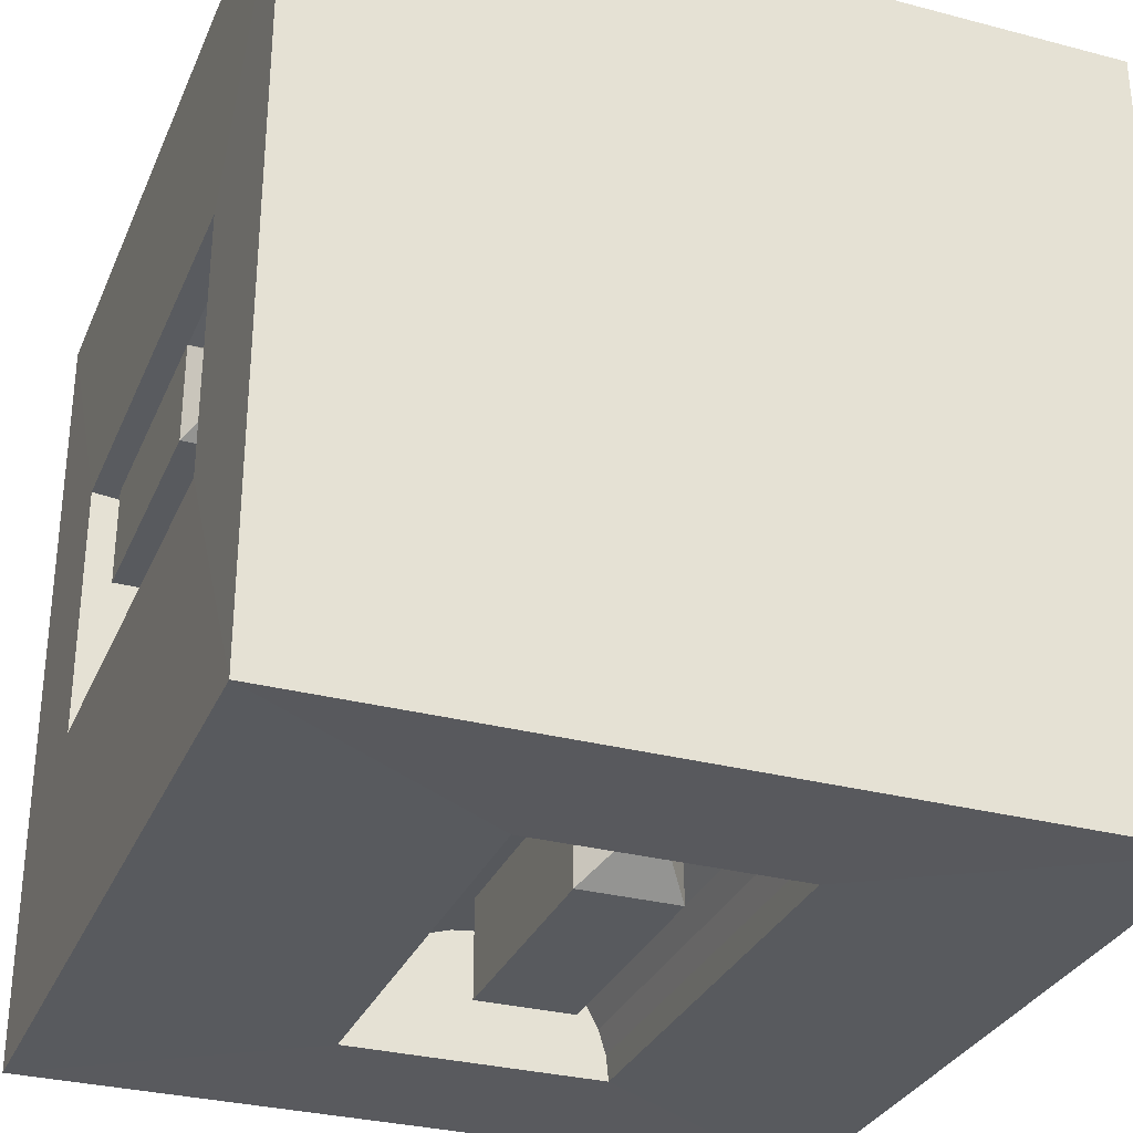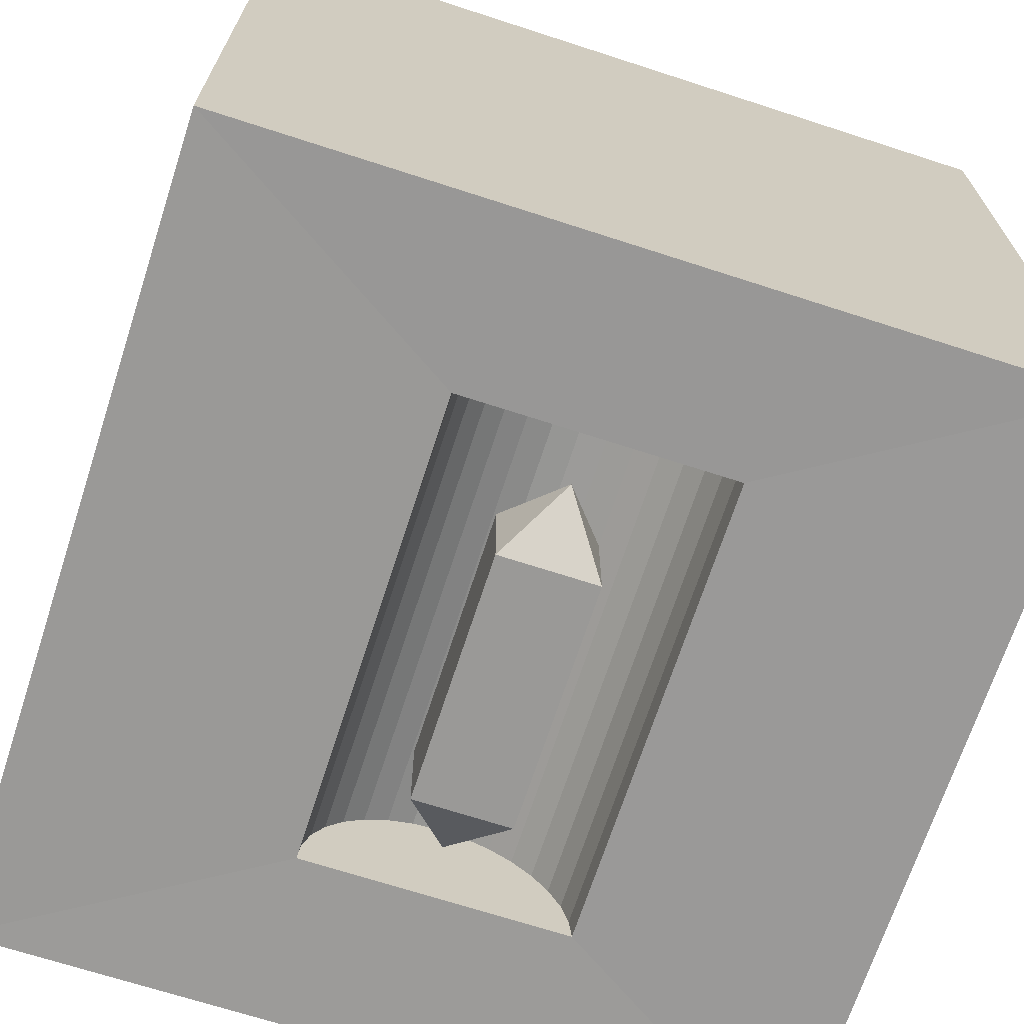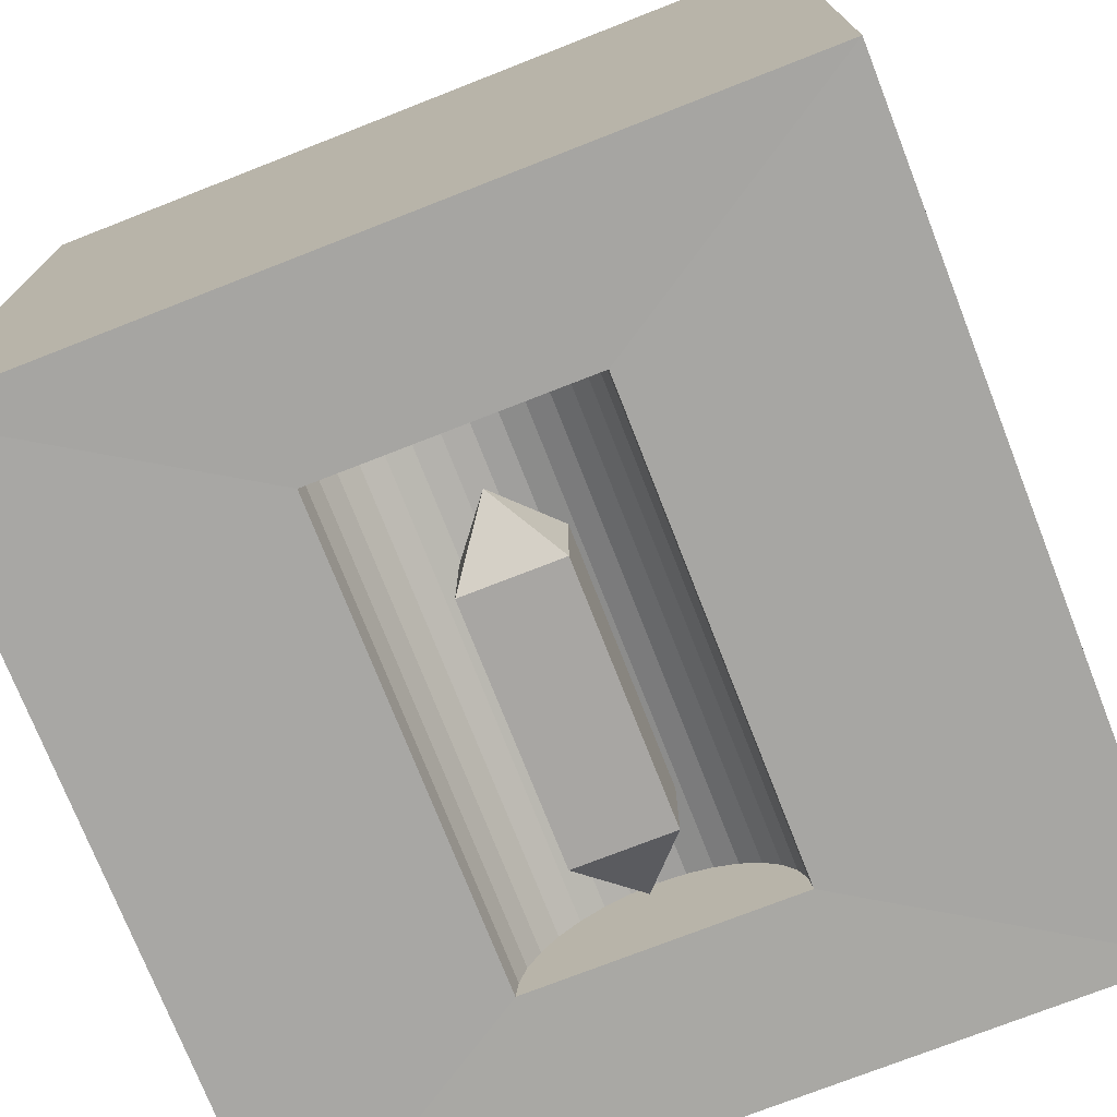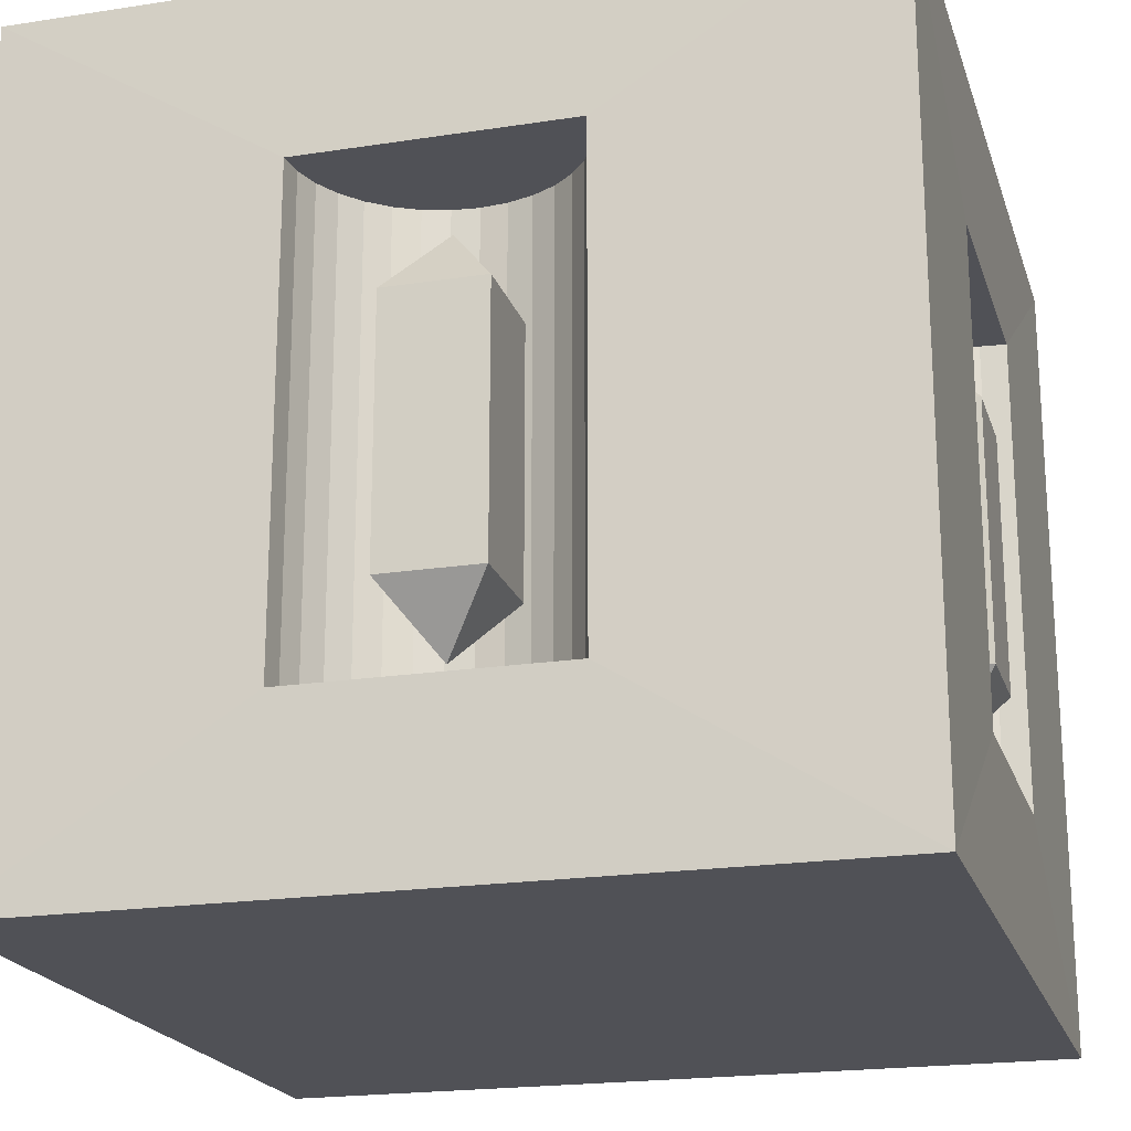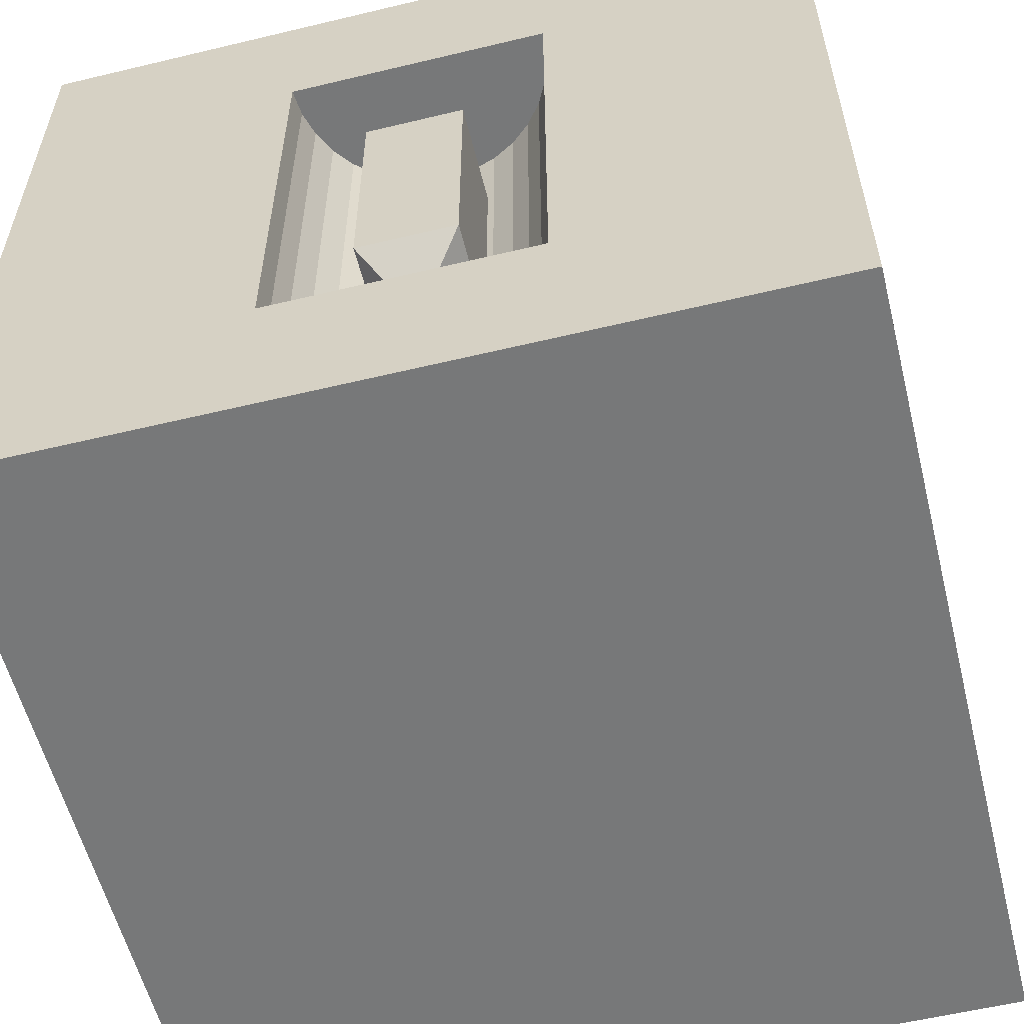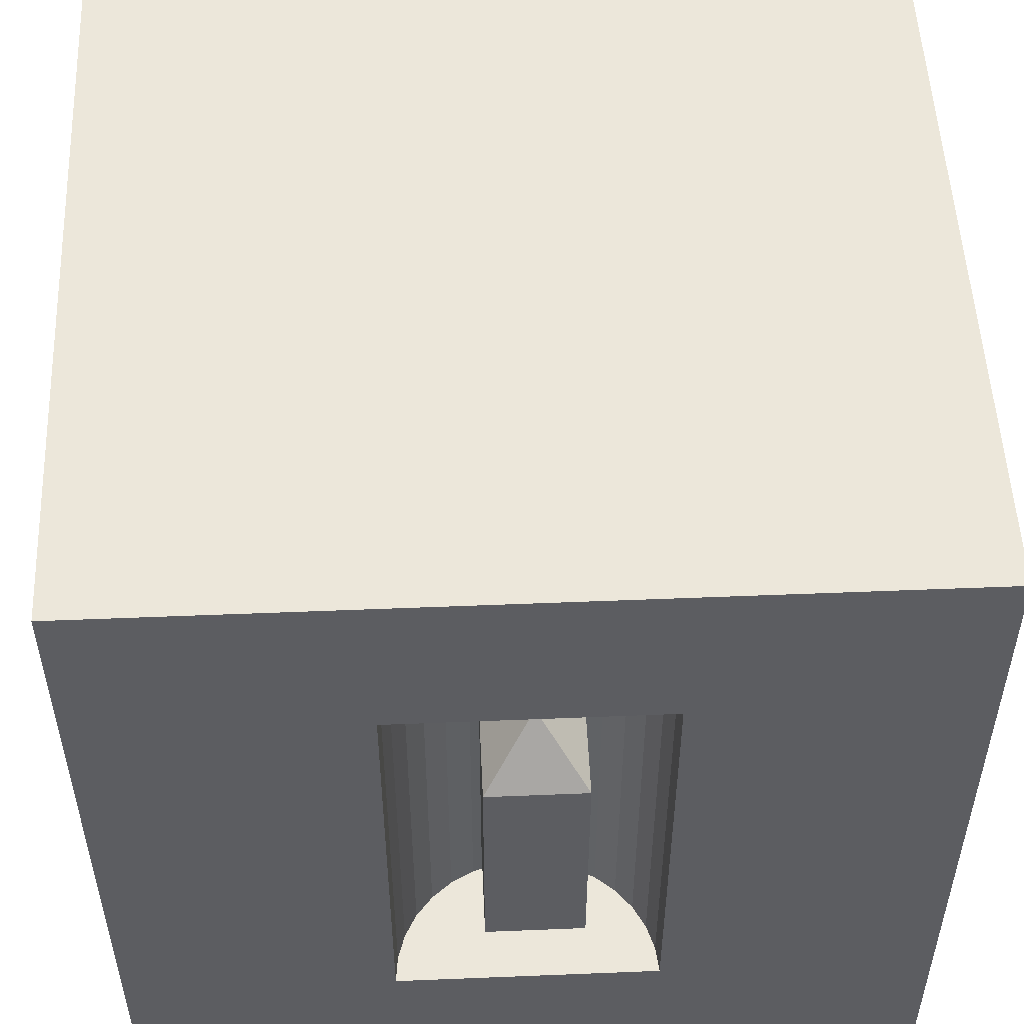
<metadata>
{"format":"obj","ext":"obj","renderer":"f3d","projection":"perspective","resolution":1024,"background":"white","views":[{"elev":-30.9,"azim":-20.6,"up":"+Z"},{"elev":-69.0,"azim":162.0,"up":"+Z"},{"elev":-74.3,"azim":-158.6,"up":"+Z"},{"elev":-20.4,"azim":105.7,"up":"+Y"},{"elev":-57.4,"azim":14.0,"up":"+Y"},{"elev":52.4,"azim":-92.5,"up":"+Y"}]}
</metadata>
<code>
o 立方体.004
v 0.000835 -0.5196 -0.8616
v 0.000835 0.4159 -0.8616
v -0.1201 0.2544 -0.7407
v -0.1201 0.2544 -0.9825
v 0.1217 0.2544 -0.9825
v 0.1217 0.2544 -0.7407
v -0.1201 -0.3634 -0.9825
v 0.1217 -0.3634 -0.9825
v 0.1217 -0.3634 -0.7407
v -0.1201 -0.3634 -0.7407
v 0.8753 -0.5196 -0.003931
v 0.8753 0.4159 -0.003931
v 0.7544 0.2544 0.117
v 0.7544 0.2544 -0.1248
v 0.9962 0.2544 -0.1248
v 0.9962 0.2544 0.117
v 0.7544 -0.3634 -0.1248
v 0.9962 -0.3634 -0.1248
v 0.9962 -0.3634 0.117
v 0.7544 -0.3634 0.117
v 0.005155 -0.5196 0.8652
v 0.005155 0.4159 0.8652
v -0.1158 0.2544 0.9861
v -0.1158 0.2544 0.7443
v 0.1261 0.2544 0.7443
v 0.1261 0.2544 0.9861
v -0.1158 -0.3634 0.7443
v 0.1261 -0.3634 0.7443
v 0.1261 -0.3634 0.9861
v -0.1158 -0.3634 0.9861
v -0.8694 -0.5196 0.01272
v -0.8694 0.4159 0.01272
v -0.9903 0.2544 0.1336
v -0.9903 0.2544 -0.1082
v -0.7485 0.2544 -0.1082
v -0.7485 0.2544 0.1336
v -0.9903 -0.3634 -0.1082
v -0.7485 -0.3634 -0.1082
v -0.7485 -0.3634 0.1336
v -0.9903 -0.3634 0.1336
v 0.3307 -0.5781 0.9998
v 0.3307 0.5781 0.9998
v -0.3214 -0.5781 0.9998
v -0.3214 0.5781 0.9998
v -0.3151 -0.5781 0.9362
v -0.3151 0.5781 0.9362
v -0.2966 -0.5781 0.875
v -0.2966 0.5781 0.875
v -0.2665 -0.5781 0.8186
v -0.2665 0.5781 0.8186
v -0.2259 -0.5781 0.7692
v -0.2259 0.5781 0.7692
v -0.1765 -0.5781 0.7287
v -0.1765 0.5781 0.7287
v -0.1201 -0.5781 0.6986
v -0.1201 0.5781 0.6986
v -0.05898 -0.5781 0.68
v -0.05898 0.5781 0.68
v 0.004626 -0.5781 0.6737
v 0.004626 0.5781 0.6737
v 0.06823 -0.5781 0.68
v 0.06823 0.5781 0.68
v 0.1294 -0.5781 0.6986
v 0.1294 0.5781 0.6986
v 0.1858 -0.5781 0.7287
v 0.1858 0.5781 0.7287
v 0.2352 -0.5781 0.7692
v 0.2352 0.5781 0.7692
v 0.2757 -0.5781 0.8186
v 0.2757 0.5781 0.8186
v 0.3058 -0.5781 0.875
v 0.3058 0.5781 0.875
v 0.3244 -0.5781 0.9362
v 0.3244 0.5781 0.9362
v -1 -0.5781 0.3216
v -1 0.5781 0.3216
v -1 -0.5781 -0.3305
v -1 0.5781 -0.3305
v -0.9366 -0.5781 -0.3242
v -0.9366 0.5781 -0.3242
v -0.8755 -0.5781 -0.3057
v -0.8755 0.5781 -0.3057
v -0.8191 -0.5781 -0.2756
v -0.8191 0.5781 -0.2756
v -0.7697 -0.5781 -0.235
v -0.7697 0.5781 -0.235
v -0.7291 -0.5781 -0.1856
v -0.7291 0.5781 -0.1856
v -0.699 -0.5781 -0.1292
v -0.699 0.5781 -0.1292
v -0.6805 -0.5781 -0.06808
v -0.6805 0.5781 -0.06808
v -0.6742 -0.5781 -0.004471
v -0.6742 0.5781 -0.004471
v -0.6805 -0.5781 0.05913
v -0.6805 0.5781 0.05913
v -0.699 -0.5781 0.1203
v -0.699 0.5781 0.1203
v -0.7291 -0.5781 0.1767
v -0.7291 0.5781 0.1767
v -0.7697 -0.5781 0.2261
v -0.7697 0.5781 0.2261
v -0.8191 -0.5781 0.2666
v -0.8191 0.5781 0.2666
v -0.8755 -0.5781 0.2967
v -0.8755 0.5781 0.2967
v -0.9366 -0.5781 0.3153
v -0.9366 0.5781 0.3153
v -0.3291 -0.5781 -0.9946
v -0.3291 0.5781 -0.9946
v 0.323 -0.5781 -0.9946
v 0.323 0.5781 -0.9946
v 0.3167 -0.5781 -0.931
v 0.3167 0.5781 -0.931
v 0.2982 -0.5781 -0.8698
v 0.2982 0.5781 -0.8698
v 0.268 -0.5781 -0.8135
v 0.268 0.5781 -0.8135
v 0.2275 -0.5781 -0.7641
v 0.2275 0.5781 -0.7641
v 0.1781 -0.5781 -0.7235
v 0.1781 0.5781 -0.7235
v 0.1217 -0.5781 -0.6934
v 0.1217 0.5781 -0.6934
v 0.06054 -0.5781 -0.6748
v 0.06054 0.5781 -0.6748
v -0.003061 -0.5781 -0.6686
v -0.003061 0.5781 -0.6686
v -0.06667 -0.5781 -0.6748
v -0.06667 0.5781 -0.6748
v -0.1278 -0.5781 -0.6934
v -0.1278 0.5781 -0.6934
v -0.1842 -0.5781 -0.7235
v -0.1842 0.5781 -0.7235
v -0.2336 -0.5781 -0.7641
v -0.2336 0.5781 -0.7641
v -0.2741 -0.5781 -0.8135
v -0.2741 0.5781 -0.8135
v -0.3043 -0.5781 -0.8698
v -0.3043 0.5781 -0.8698
v -0.3228 -0.5781 -0.931
v -0.3228 0.5781 -0.931
v 1.004 -0.5781 -0.326
v 1.004 0.5781 -0.326
v 1.004 -0.5781 0.326
v 1.004 0.5781 0.326
v 0.9401 -0.5781 0.3198
v 0.9401 0.5781 0.3198
v 0.8789 -0.5781 0.3012
v 0.8789 0.5781 0.3012
v 0.8226 -0.5781 0.2711
v 0.8226 0.5781 0.2711
v 0.7732 -0.5781 0.2305
v 0.7732 0.5781 0.2305
v 0.7326 -0.5781 0.1811
v 0.7326 0.5781 0.1811
v 0.7025 -0.5781 0.1248
v 0.7025 0.5781 0.1248
v 0.6839 -0.5781 0.0636
v 0.6839 0.5781 0.0636
v 0.6777 -0.5781 -0
v 0.6777 0.5781 -0
v 0.6839 -0.5781 -0.06361
v 0.6839 0.5781 -0.06361
v 0.7025 -0.5781 -0.1248
v 0.7025 0.5781 -0.1248
v 0.7326 -0.5781 -0.1811
v 0.7326 0.5781 -0.1811
v 0.7732 -0.5781 -0.2305
v 0.7732 0.5781 -0.2305
v 0.8226 -0.5781 -0.2711
v 0.8226 0.5781 -0.2711
v 0.8789 -0.5781 -0.3012
v 0.8789 0.5781 -0.3012
v 0.9401 -0.5781 -0.3198
v 0.9401 0.5781 -0.3198
v 1 1 -1
v 1 -1 -1
v 1 1 1
v 1 -1 1
v -1 1 -1
v -1 -1 -1
v -1 1 1
v -1 -1 1
f 3 2 4
f 4 2 5
f 5 2 6
f 6 2 3
f 6 10 9
f 5 9 8
f 4 8 7
f 3 7 10
f 1 10 7
f 1 7 8
f 1 8 9
f 1 9 10
f 13 12 14
f 14 12 15
f 15 12 16
f 16 12 13
f 19 13 20
f 15 19 18
f 14 18 17
f 13 17 20
f 11 20 17
f 11 17 18
f 11 18 19
f 11 19 20
f 23 22 24
f 24 22 25
f 25 22 26
f 26 22 23
f 29 23 30
f 25 29 28
f 24 28 27
f 23 27 30
f 21 30 27
f 21 27 28
f 21 28 29
f 21 29 30
f 33 32 34
f 34 32 35
f 35 32 36
f 36 32 33
f 39 33 40
f 35 39 38
f 34 38 37
f 33 37 40
f 31 40 37
f 31 37 38
f 31 38 39
f 31 39 40
f 54 62 70
f 45 44 43
f 47 46 45
f 49 48 47
f 51 50 49
f 53 52 51
f 55 54 53
f 57 56 55
f 59 58 57
f 61 60 59
f 63 62 61
f 65 64 63
f 67 66 65
f 69 68 67
f 71 70 69
f 73 72 71
f 41 74 73
f 41 59 51
f 80 88 96
f 79 78 77
f 81 80 79
f 83 82 81
f 85 84 83
f 87 86 85
f 89 88 87
f 91 90 89
f 93 92 91
f 95 94 93
f 97 96 95
f 99 98 97
f 101 100 99
f 103 102 101
f 105 104 103
f 107 106 105
f 75 108 107
f 75 93 85
f 114 130 138
f 113 112 111
f 115 114 113
f 117 116 115
f 119 118 117
f 121 120 119
f 123 122 121
f 125 124 123
f 127 126 125
f 129 128 127
f 131 130 129
f 133 132 131
f 135 134 133
f 137 136 135
f 139 138 137
f 141 140 139
f 109 142 141
f 109 127 119
f 172 176 148
f 147 146 145
f 149 148 147
f 151 150 149
f 153 152 151
f 155 154 153
f 157 156 155
f 159 158 157
f 161 160 159
f 163 162 161
f 165 164 163
f 167 166 165
f 169 168 167
f 171 170 169
f 173 172 171
f 175 174 173
f 143 176 175
f 143 161 153
f 181 179 177
f 178 184 182
f 146 177 179
f 143 180 178
f 112 181 177
f 182 181 109
f 78 181 77
f 75 182 184
f 183 43 44
f 180 179 41
f 6 3 10
f 5 6 9
f 4 5 8
f 3 4 7
f 19 16 13
f 15 16 19
f 14 15 18
f 13 14 17
f 29 26 23
f 25 26 29
f 24 25 28
f 23 24 27
f 39 36 33
f 35 36 39
f 34 35 38
f 33 34 37
f 42 44 46
f 46 48 50
f 50 52 54
f 54 56 58
f 58 60 54
f 60 62 54
f 62 64 70
f 64 66 70
f 66 68 70
f 70 72 74
f 74 42 70
f 42 46 70
f 46 50 54
f 46 54 70
f 45 46 44
f 47 48 46
f 49 50 48
f 51 52 50
f 53 54 52
f 55 56 54
f 57 58 56
f 59 60 58
f 61 62 60
f 63 64 62
f 65 66 64
f 67 68 66
f 69 70 68
f 71 72 70
f 73 74 72
f 41 42 74
f 45 43 47
f 43 41 47
f 41 73 71
f 71 69 41
f 69 67 41
f 67 65 63
f 63 61 59
f 59 57 55
f 55 53 59
f 53 51 59
f 51 49 41
f 49 47 41
f 67 63 41
f 63 59 41
f 76 78 80
f 80 82 84
f 84 86 80
f 86 88 80
f 88 90 92
f 92 94 96
f 96 98 100
f 100 102 104
f 104 106 108
f 108 76 80
f 88 92 96
f 96 100 104
f 104 108 96
f 108 80 96
f 79 80 78
f 81 82 80
f 83 84 82
f 85 86 84
f 87 88 86
f 89 90 88
f 91 92 90
f 93 94 92
f 95 96 94
f 97 98 96
f 99 100 98
f 101 102 100
f 103 104 102
f 105 106 104
f 107 108 106
f 75 76 108
f 79 77 75
f 75 107 105
f 105 103 75
f 103 101 75
f 101 99 97
f 97 95 93
f 93 91 89
f 89 87 85
f 85 83 81
f 81 79 75
f 101 97 75
f 97 93 75
f 93 89 85
f 85 81 75
f 110 112 114
f 114 116 118
f 118 120 122
f 122 124 126
f 126 128 122
f 128 130 122
f 130 132 138
f 132 134 138
f 134 136 138
f 138 140 142
f 142 110 114
f 114 118 122
f 138 142 114
f 114 122 130
f 113 114 112
f 115 116 114
f 117 118 116
f 119 120 118
f 121 122 120
f 123 124 122
f 125 126 124
f 127 128 126
f 129 130 128
f 131 132 130
f 133 134 132
f 135 136 134
f 137 138 136
f 139 140 138
f 141 142 140
f 109 110 142
f 113 111 109
f 109 141 139
f 139 137 135
f 135 133 131
f 131 129 127
f 127 125 123
f 123 121 127
f 121 119 127
f 119 117 115
f 115 113 119
f 113 109 119
f 109 139 127
f 139 135 127
f 135 131 127
f 144 146 176
f 146 148 176
f 148 150 152
f 152 154 156
f 156 158 160
f 160 162 156
f 162 164 156
f 164 166 168
f 168 170 172
f 172 174 176
f 148 152 164
f 152 156 164
f 164 168 148
f 168 172 148
f 147 148 146
f 149 150 148
f 151 152 150
f 153 154 152
f 155 156 154
f 157 158 156
f 159 160 158
f 161 162 160
f 163 164 162
f 165 166 164
f 167 168 166
f 169 170 168
f 171 172 170
f 173 174 172
f 175 176 174
f 143 144 176
f 147 145 143
f 143 175 169
f 175 173 169
f 173 171 169
f 169 167 161
f 167 165 161
f 165 163 161
f 161 159 157
f 157 155 153
f 153 151 143
f 151 149 143
f 149 147 143
f 161 157 153
f 143 169 161
f 181 183 179
f 178 180 184
f 146 144 177
f 179 180 146
f 180 145 146
f 177 144 143
f 143 145 180
f 178 177 143
f 112 110 181
f 177 178 112
f 178 111 112
f 181 110 109
f 109 111 182
f 111 178 182
f 78 76 181
f 76 183 181
f 181 182 77
f 183 76 75
f 75 77 182
f 184 183 75
f 44 42 179
f 183 184 43
f 44 179 183
f 179 42 41
f 41 43 180
f 43 184 180

</code>
